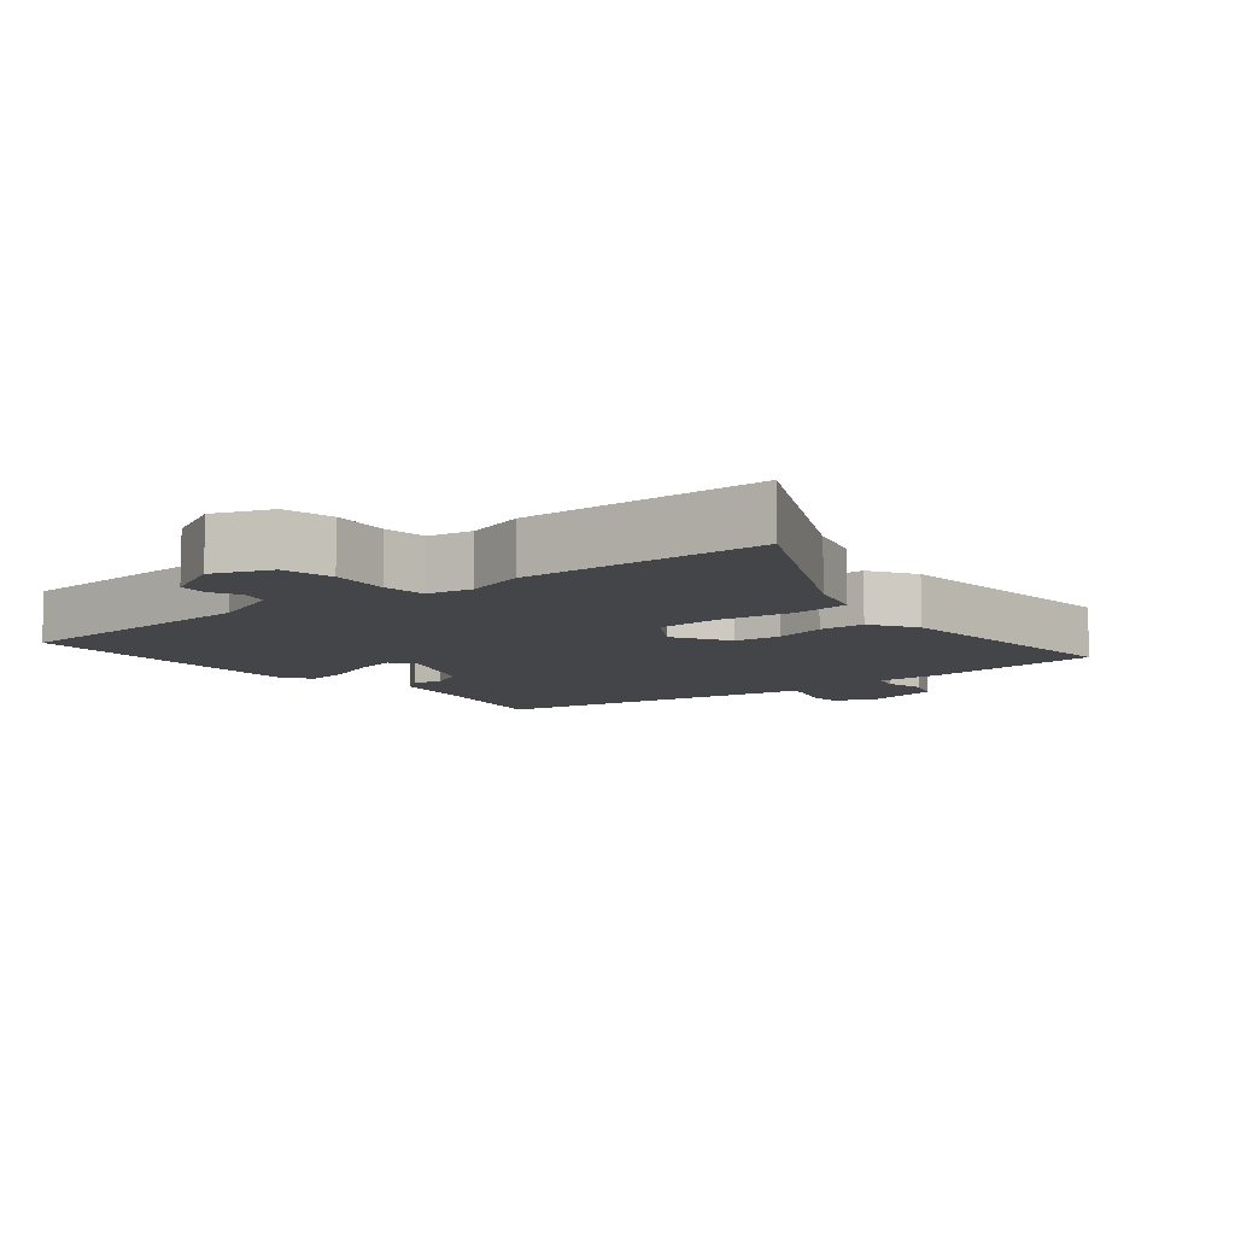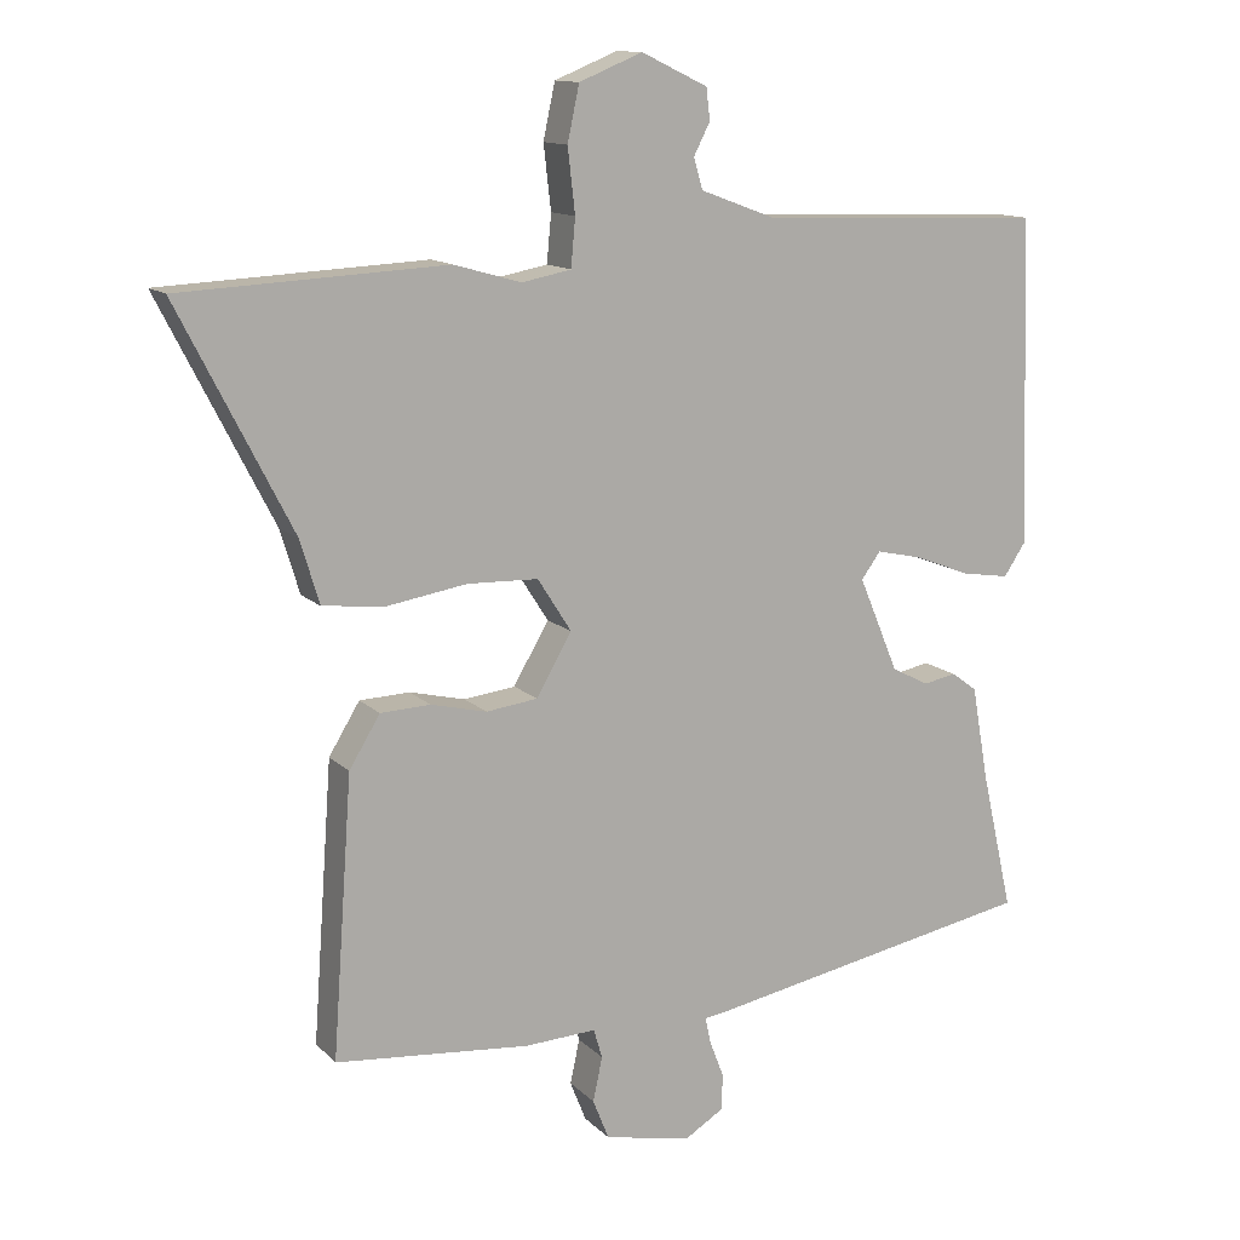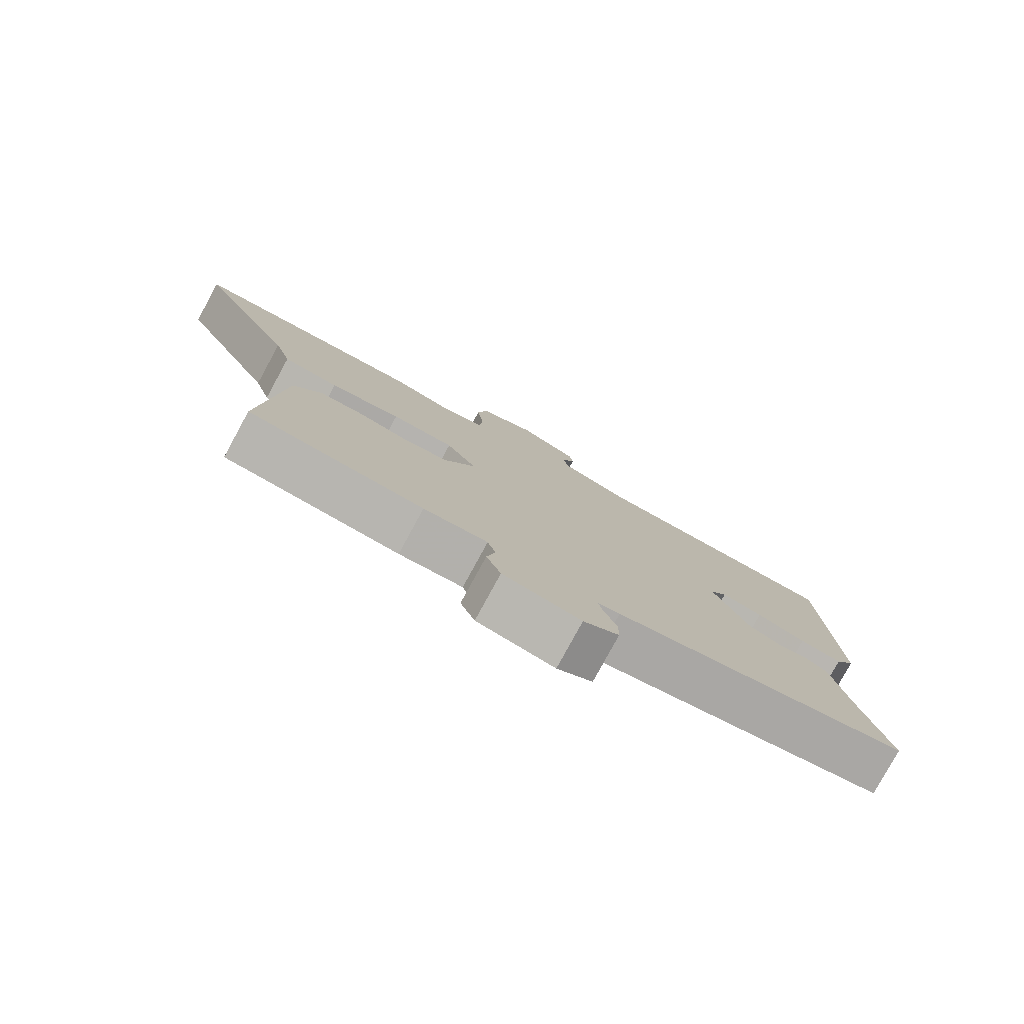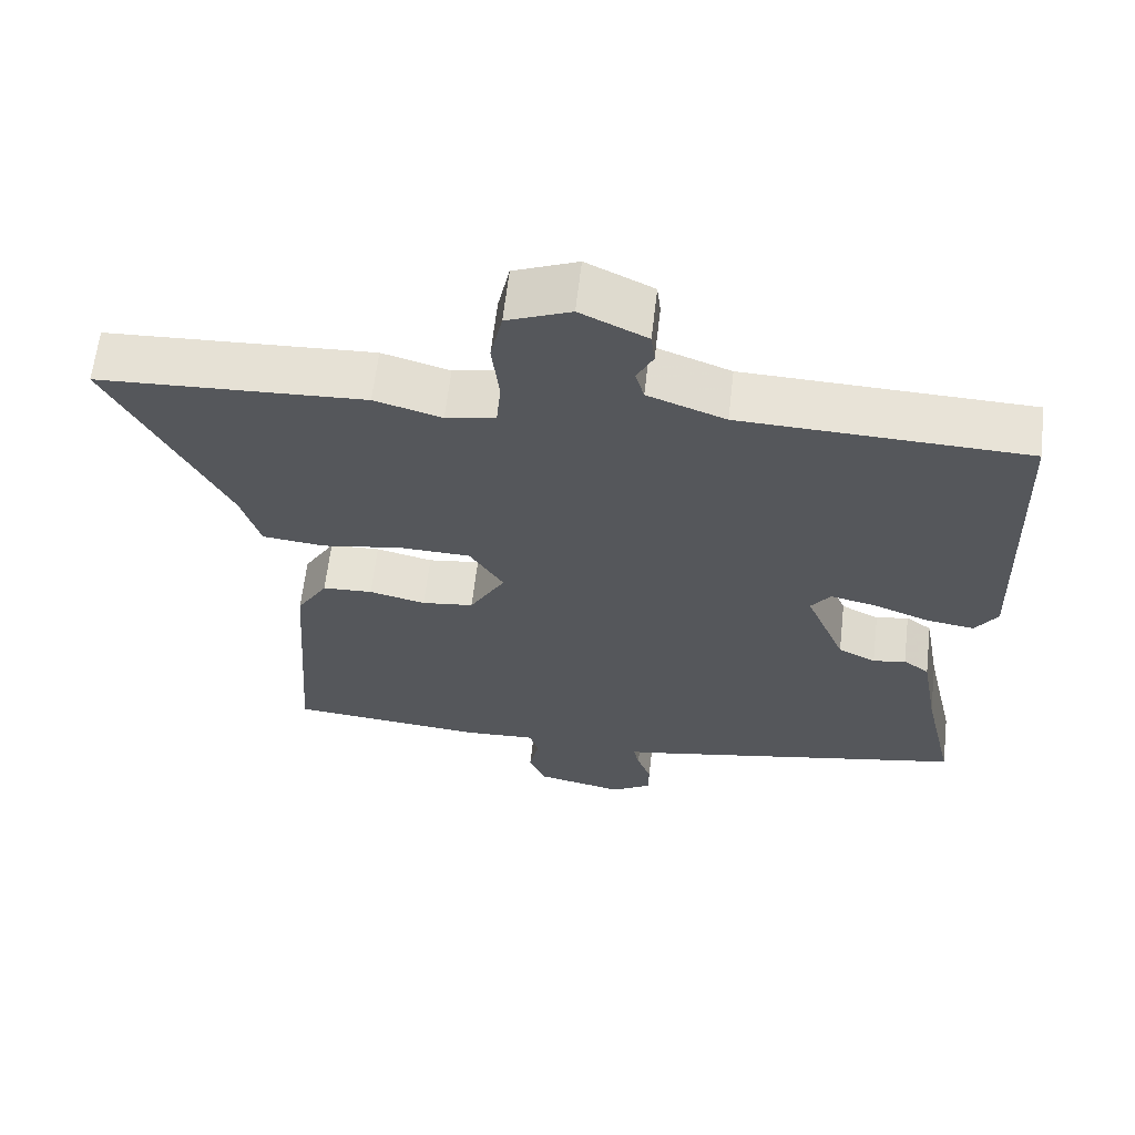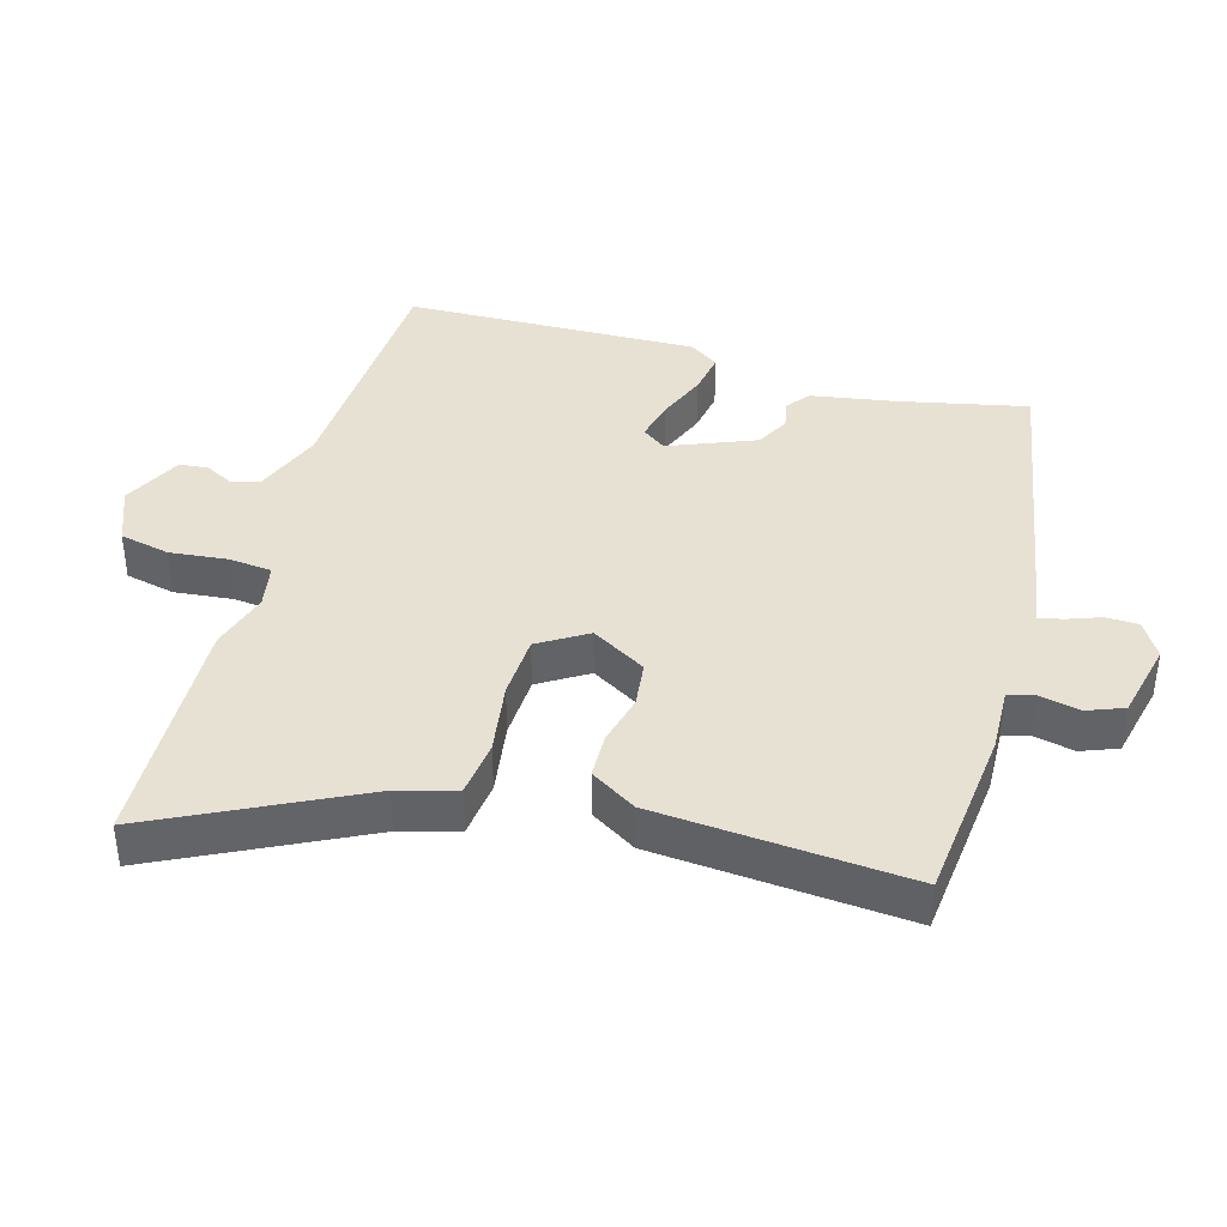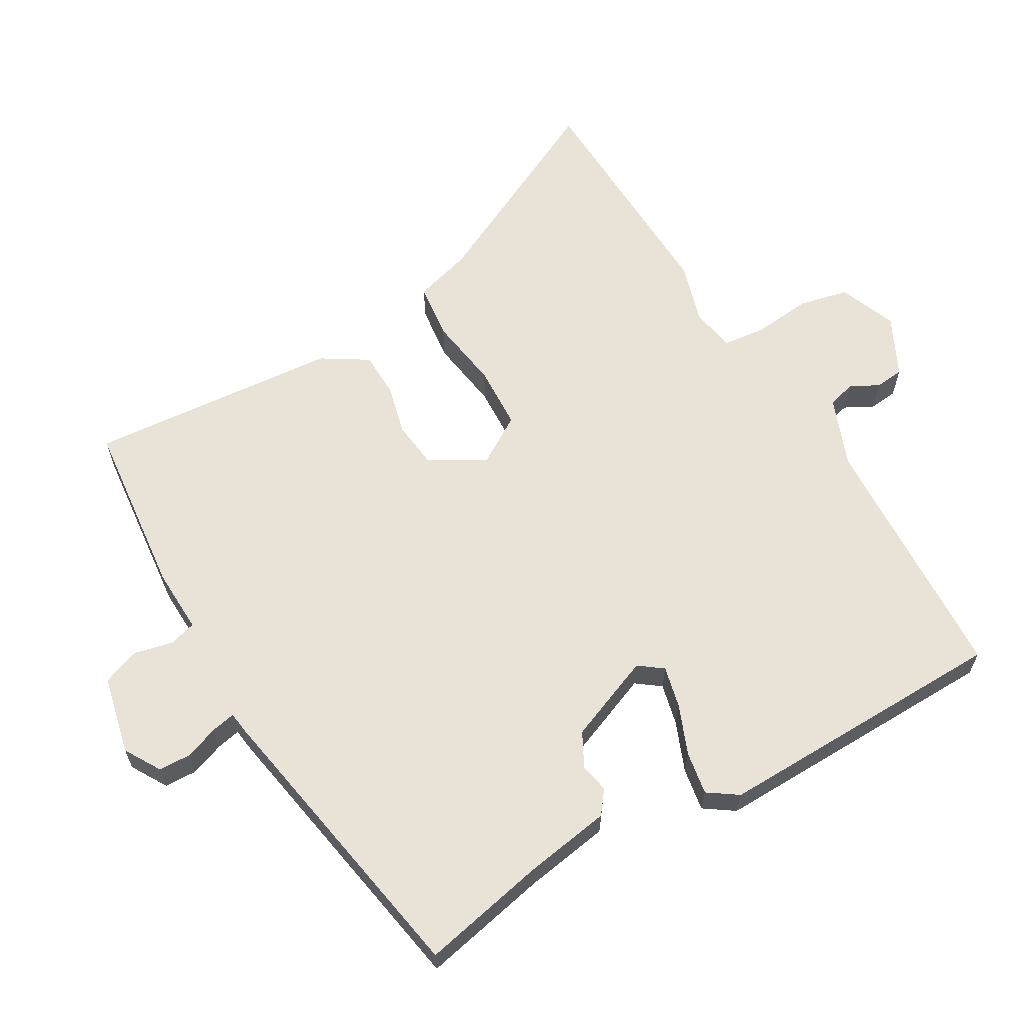
<metadata>
{"format":"obj","ext":"obj","renderer":"f3d","projection":"perspective","resolution":1024,"background":"white","views":[{"elev":-8.9,"azim":39.9,"up":"+Y"},{"elev":12.8,"azim":153.5,"up":"+Z"},{"elev":-79.7,"azim":151.4,"up":"+Z"},{"elev":62.9,"azim":-173.4,"up":"+Z"},{"elev":39.4,"azim":106.6,"up":"+Y"},{"elev":62.5,"azim":-119.4,"up":"+Y"}]}
</metadata>
<code>
v -0.516 0.07 -0.426
v -0.473 0.07 -0.237
v -0.45 0.07 -0.108
v -0.415 0.07 -0.082
v -0.371 0.07 -0.091
v -0.32 0.07 -0.065
v -0.266 0.07 0.064
v -0.292 0.07 0.1
v -0.355 0.07 0.086
v -0.43 0.07 0.057
v -0.495 0.07 0.047
v -0.525 0.07 0.092
v -0.51 0.07 0.535
v -0.125 0.07 0.548
v -0.02 0.07 0.587
v -0.008 0.07 0.629
v -0.03 0.07 0.672
v -0.025 0.07 0.715
v 0.065 0.07 0.758
v 0.151 0.07 0.723
v 0.167 0.07 0.648
v 0.157 0.07 0.561
v 0.163 0.07 0.496
v 0.23 0.07 0.483
v 0.321 0.07 0.509
v 0.681 0.07 0.491
v 0.527 0.07 0.19
v 0.501 0.07 0.104
v 0.416 0.07 0.095
v 0.307 0.07 0.113
v 0.211 0.07 0.11
v 0.165 0.07 0.038
v 0.213 0.07 -0.045
v 0.283 0.07 -0.054
v 0.359 0.07 -0.036
v 0.427 0.07 -0.039
v 0.469 0.07 -0.108
v 0.496 0.07 -0.486
v 0.231 0.07 -0.51
v 0.134 0.07 -0.505
v 0.122 0.07 -0.545
v 0.135 0.07 -0.605
v 0.113 0.07 -0.66
v -0.005 0.07 -0.685
v -0.059 0.07 -0.652
v -0.06 0.07 -0.603
v -0.041 0.07 -0.553
v -0.033 0.07 -0.517
v -0.067 0.07 -0.512
v -0.516 0 -0.426
v -0.473 0 -0.237
v -0.45 0 -0.108
v -0.415 0 -0.082
v -0.371 0 -0.091
v -0.32 0 -0.065
v -0.266 0 0.064
v -0.292 0 0.1
v -0.355 0 0.086
v -0.43 0 0.057
v -0.495 0 0.047
v -0.525 0 0.092
v -0.51 0 0.535
v -0.125 0 0.548
v -0.02 0 0.587
v -0.008 0 0.629
v -0.03 0 0.672
v -0.025 0 0.715
v 0.065 0 0.758
v 0.151 0 0.723
v 0.167 0 0.648
v 0.157 0 0.561
v 0.163 0 0.496
v 0.23 0 0.483
v 0.321 0 0.509
v 0.681 0 0.491
v 0.527 0 0.19
v 0.501 0 0.104
v 0.416 0 0.095
v 0.307 0 0.113
v 0.211 0 0.11
v 0.165 0 0.038
v 0.213 0 -0.045
v 0.283 0 -0.054
v 0.359 0 -0.036
v 0.427 0 -0.039
v 0.469 0 -0.108
v 0.496 0 -0.486
v 0.231 0 -0.51
v 0.134 0 -0.505
v 0.122 0 -0.545
v 0.135 0 -0.605
v 0.113 0 -0.66
v -0.005 0 -0.685
v -0.059 0 -0.652
v -0.06 0 -0.603
v -0.041 0 -0.553
v -0.033 0 -0.517
v -0.067 0 -0.512
f 48 49 1 2
f 44 45 46 47
f 44 47 48
f 41 42 43 44
f 40 41 44 48
f 37 38 39 40
f 34 35 36 37
f 33 34 37 40
f 32 33 40 48
f 27 28 29 30
f 27 30 31
f 24 25 26 27
f 23 24 27 31
f 19 20 21 22
f 19 22 23
f 16 17 18 19
f 15 16 19 23
f 14 15 23 31
f 9 10 11 12
f 8 9 12 13
f 7 8 13 14
f 2 3 4 5
f 32 48 2 5
f 7 14 31 32
f 6 7 32
f 5 6 32
f 51 50 98 97
f 96 95 94 93
f 97 96 93
f 93 92 91 90
f 97 93 90 89
f 89 88 87 86
f 86 85 84 83
f 89 86 83 82
f 97 89 82 81
f 79 78 77 76
f 80 79 76
f 76 75 74 73
f 80 76 73 72
f 71 70 69 68
f 72 71 68
f 68 67 66 65
f 72 68 65 64
f 80 72 64 63
f 61 60 59 58
f 62 61 58 57
f 63 62 57 56
f 54 53 52 51
f 54 51 97 81
f 81 80 63 56
f 81 56 55
f 81 55 54
f 1 50 51 2
f 2 51 52 3
f 3 52 53 4
f 4 53 54 5
f 5 54 55 6
f 6 55 56 7
f 7 56 57 8
f 8 57 58 9
f 9 58 59 10
f 10 59 60 11
f 11 60 61 12
f 12 61 62 13
f 13 62 63 14
f 14 63 64 15
f 15 64 65 16
f 16 65 66 17
f 17 66 67 18
f 18 67 68 19
f 19 68 69 20
f 20 69 70 21
f 21 70 71 22
f 22 71 72 23
f 23 72 73 24
f 24 73 74 25
f 25 74 75 26
f 26 75 76 27
f 27 76 77 28
f 28 77 78 29
f 29 78 79 30
f 30 79 80 31
f 31 80 81 32
f 32 81 82 33
f 33 82 83 34
f 34 83 84 35
f 35 84 85 36
f 36 85 86 37
f 37 86 87 38
f 38 87 88 39
f 39 88 89 40
f 40 89 90 41
f 41 90 91 42
f 42 91 92 43
f 43 92 93 44
f 44 93 94 45
f 45 94 95 46
f 46 95 96 47
f 47 96 97 48
f 48 97 98 49
f 49 98 50 1

</code>
